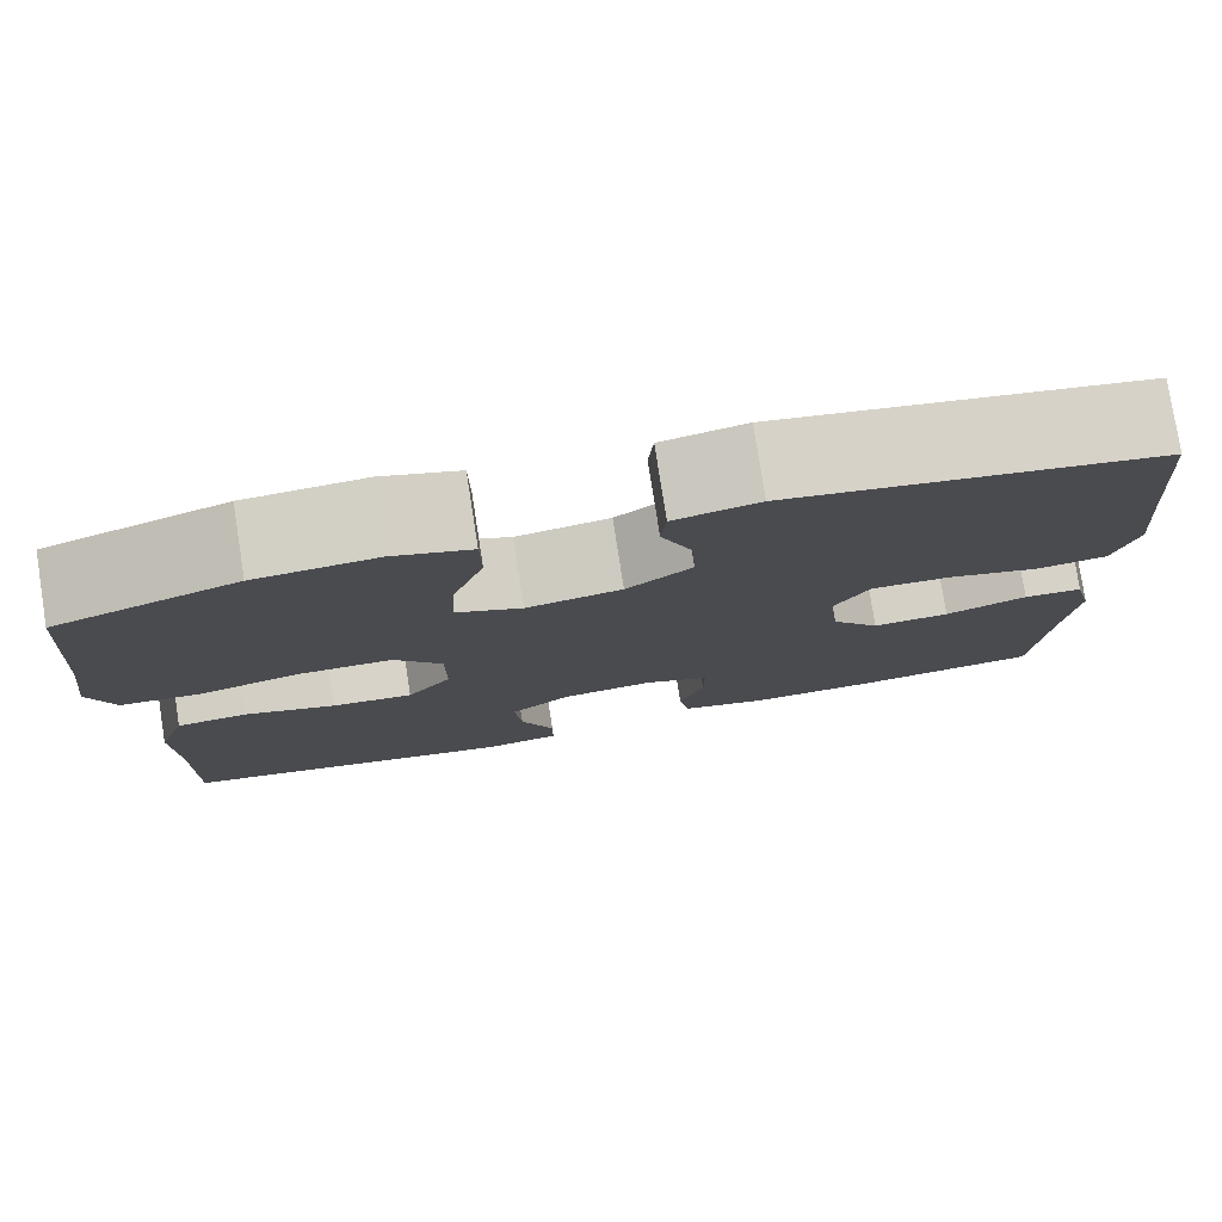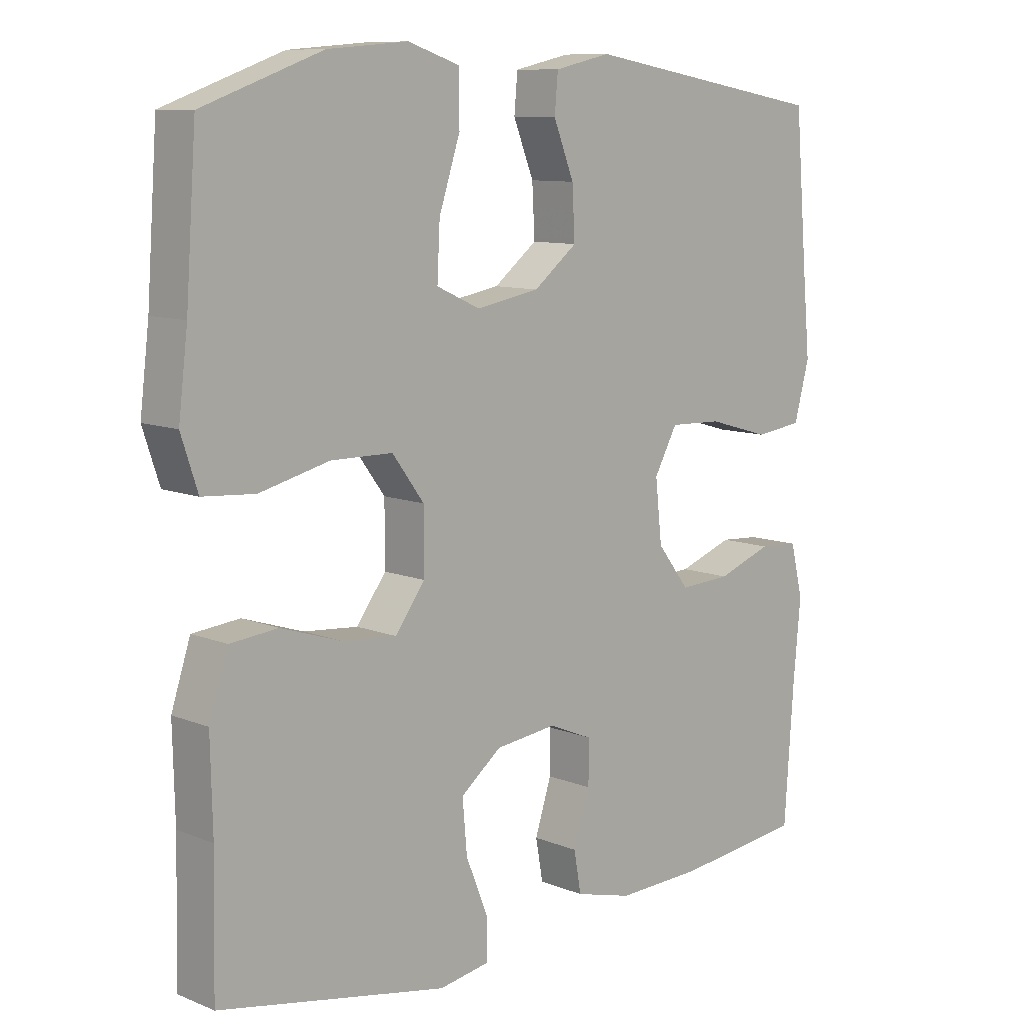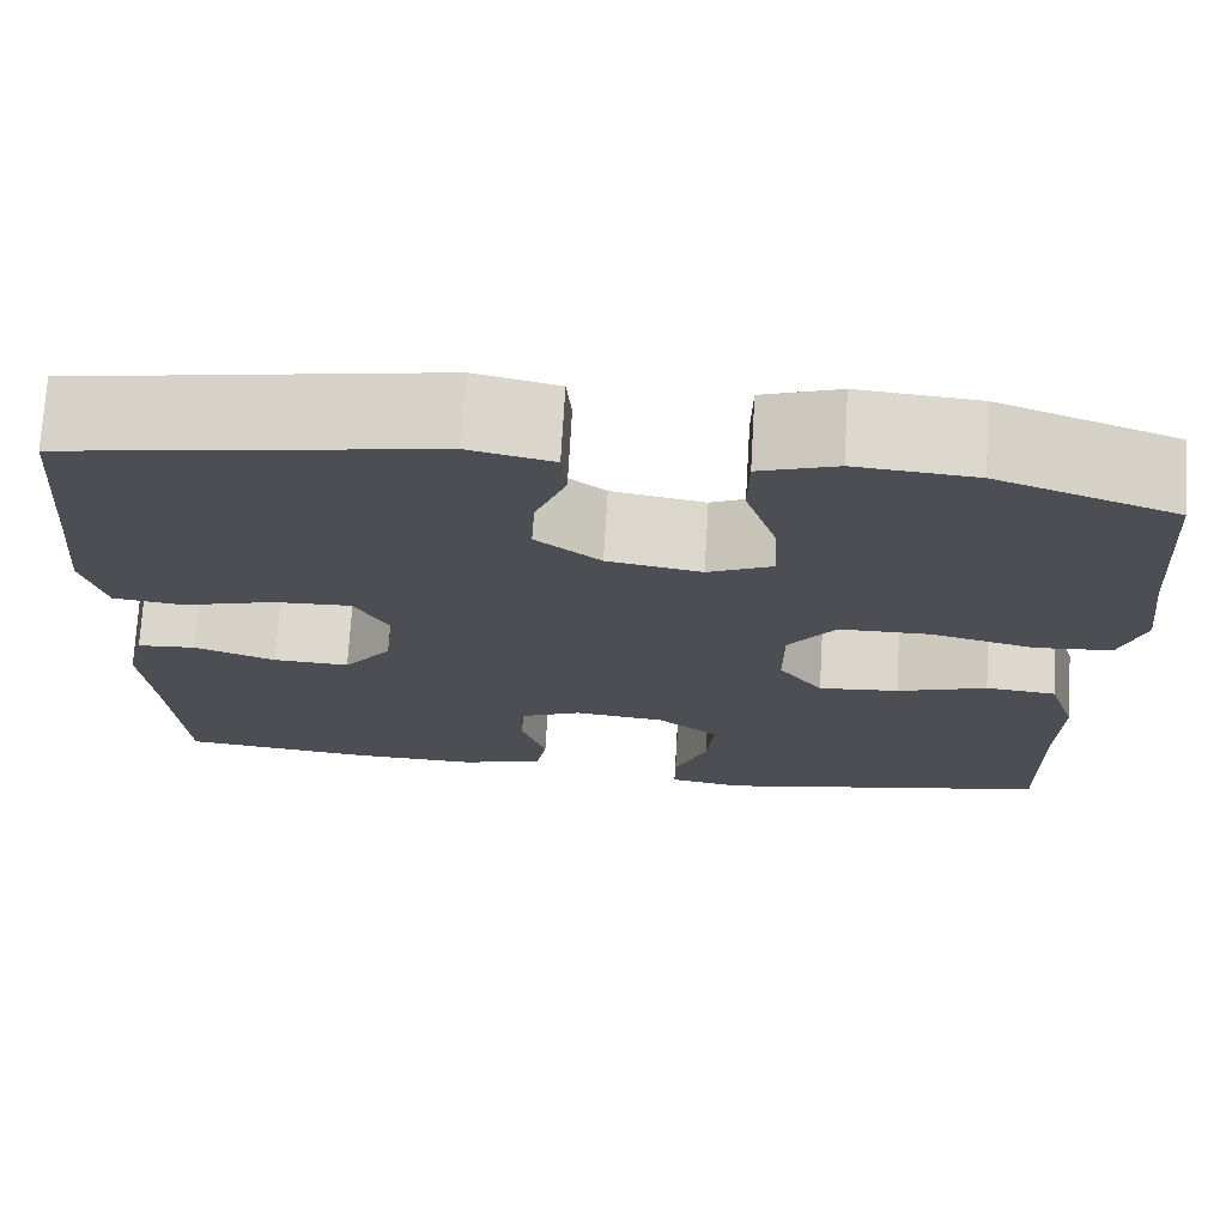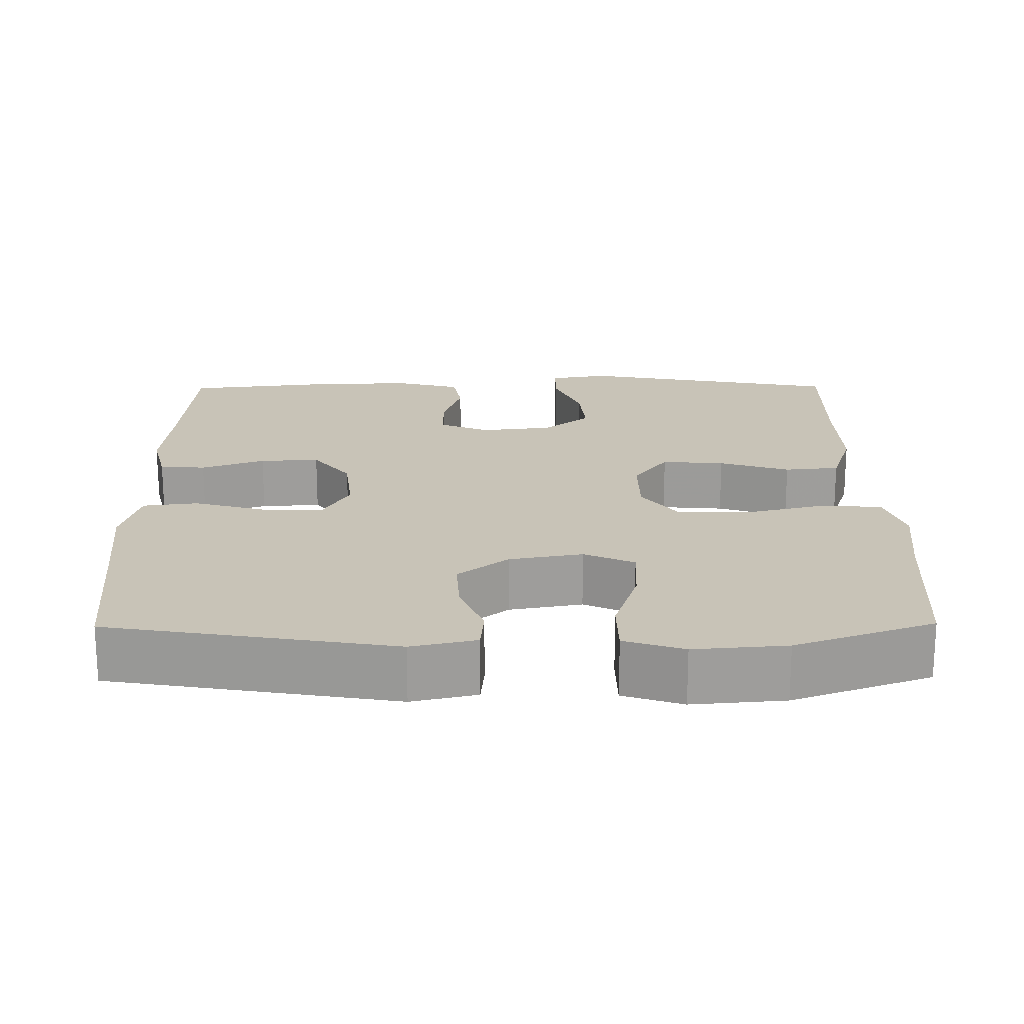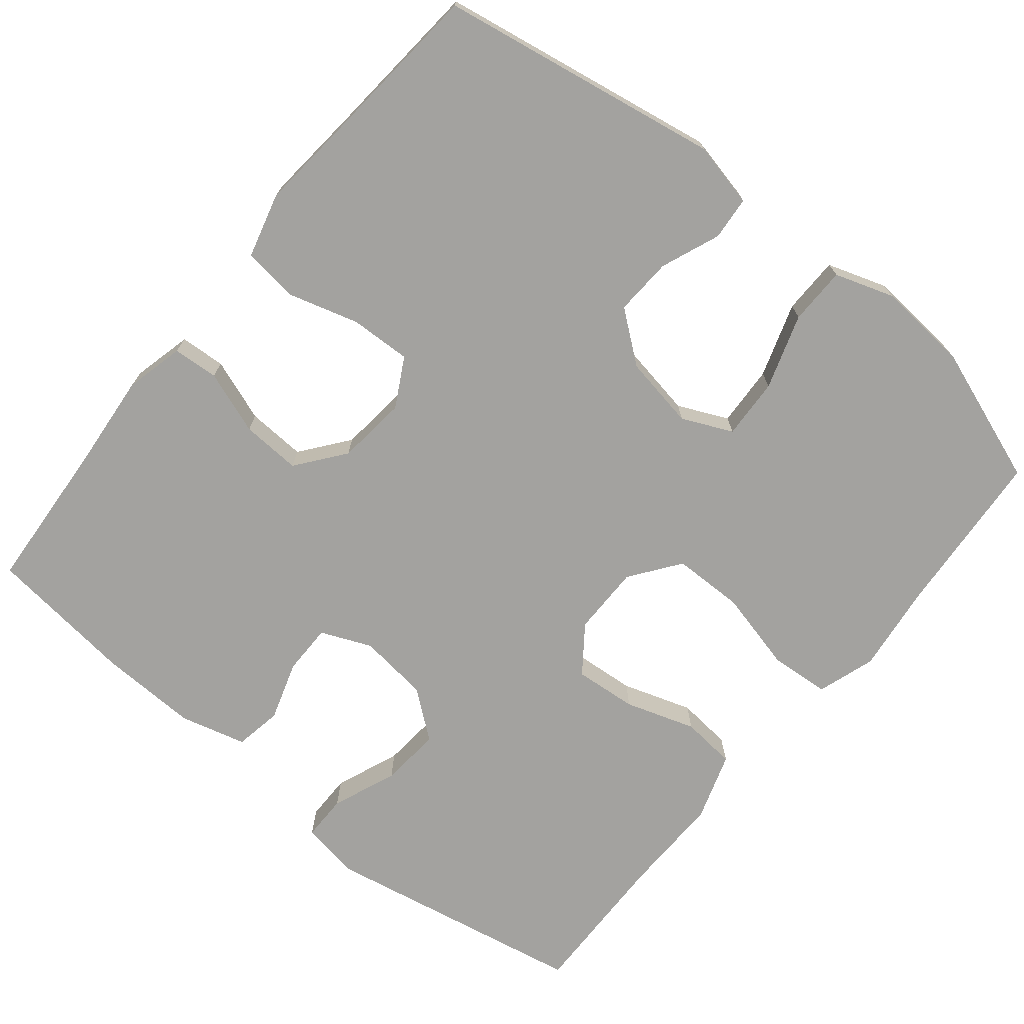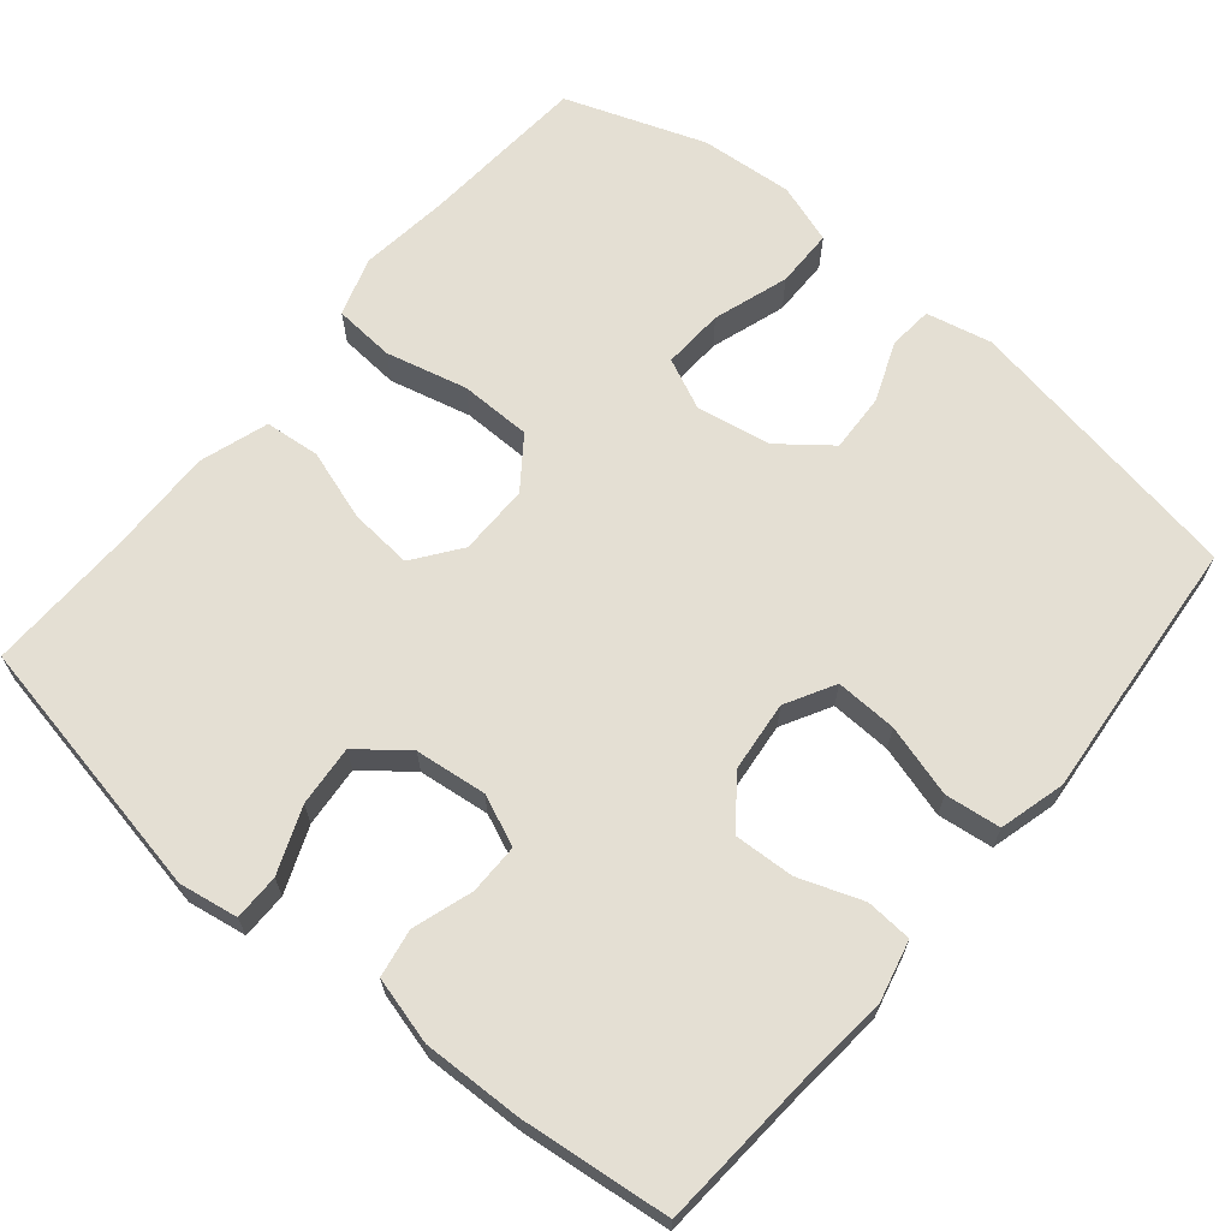
<metadata>
{"format":"obj","ext":"obj","renderer":"f3d","projection":"perspective","resolution":1024,"background":"white","views":[{"elev":78.9,"azim":171.1,"up":"+Z"},{"elev":9.9,"azim":135.9,"up":"+Z"},{"elev":72.8,"azim":3.4,"up":"+Z"},{"elev":19.7,"azim":-0.6,"up":"+Y"},{"elev":-72.5,"azim":-39.2,"up":"+Y"},{"elev":66.5,"azim":-140.1,"up":"+Y"}]}
</metadata>
<code>
v 0.5 0.07 -0.5
v 0.154 0.07 -0.566
v 0.077 0.07 -0.553
v 0.077 0.07 -0.493
v 0.111 0.07 -0.408
v 0.118 0.07 -0.329
v 0.056 0.07 -0.28
v -0.037 0.07 -0.269
v -0.103 0.07 -0.297
v -0.103 0.07 -0.363
v -0.078 0.07 -0.441
v -0.089 0.07 -0.503
v -0.176 0.07 -0.526
v -0.306 0.07 -0.522
v -0.5 0.07 -0.5
v -0.514 0.07 -0.296
v -0.525 0.07 -0.175
v -0.506 0.07 -0.097
v -0.446 0.07 -0.093
v -0.363 0.07 -0.123
v -0.285 0.07 -0.127
v -0.236 0.07 -0.064
v -0.226 0.07 0.028
v -0.261 0.07 0.092
v -0.341 0.07 0.089
v -0.435 0.07 0.062
v -0.507 0.07 0.071
v -0.53 0.07 0.157
v -0.518 0.07 0.287
v -0.5 0.07 0.5
v -0.128 0.07 0.564
v -0.043 0.07 0.545
v -0.038 0.07 0.488
v -0.069 0.07 0.41
v -0.073 0.07 0.334
v -0.007 0.07 0.282
v 0.089 0.07 0.265
v 0.155 0.07 0.295
v 0.151 0.07 0.375
v 0.119 0.07 0.473
v 0.12 0.07 0.549
v 0.198 0.07 0.575
v 0.319 0.07 0.565
v 0.5 0.07 0.5
v 0.516 0.07 0.279
v 0.53 0.07 0.163
v 0.505 0.07 0.087
v 0.426 0.07 0.081
v 0.32 0.07 0.107
v 0.227 0.07 0.106
v 0.179 0.07 0.041
v 0.179 0.07 -0.051
v 0.224 0.07 -0.112
v 0.306 0.07 -0.105
v 0.398 0.07 -0.075
v 0.47 0.07 -0.082
v 0.499 0.07 -0.171
v 0.496 0.07 -0.305
v 0.5 0 -0.5
v 0.154 0 -0.566
v 0.077 0 -0.553
v 0.077 0 -0.493
v 0.111 0 -0.408
v 0.118 0 -0.329
v 0.056 0 -0.28
v -0.037 0 -0.269
v -0.103 0 -0.297
v -0.103 0 -0.363
v -0.078 0 -0.441
v -0.089 0 -0.503
v -0.176 0 -0.526
v -0.306 0 -0.522
v -0.5 0 -0.5
v -0.514 0 -0.296
v -0.525 0 -0.175
v -0.506 0 -0.097
v -0.446 0 -0.093
v -0.363 0 -0.123
v -0.285 0 -0.127
v -0.236 0 -0.064
v -0.226 0 0.028
v -0.261 0 0.092
v -0.341 0 0.089
v -0.435 0 0.062
v -0.507 0 0.071
v -0.53 0 0.157
v -0.518 0 0.287
v -0.5 0 0.5
v -0.128 0 0.564
v -0.043 0 0.545
v -0.038 0 0.488
v -0.069 0 0.41
v -0.073 0 0.334
v -0.007 0 0.282
v 0.089 0 0.265
v 0.155 0 0.295
v 0.151 0 0.375
v 0.119 0 0.473
v 0.12 0 0.549
v 0.198 0 0.575
v 0.319 0 0.565
v 0.5 0 0.5
v 0.516 0 0.279
v 0.53 0 0.163
v 0.505 0 0.087
v 0.426 0 0.081
v 0.32 0 0.107
v 0.227 0 0.106
v 0.179 0 0.041
v 0.179 0 -0.051
v 0.224 0 -0.112
v 0.306 0 -0.105
v 0.398 0 -0.075
v 0.47 0 -0.082
v 0.499 0 -0.171
v 0.496 0 -0.305
f 55 56 57 58
f 54 55 58 1
f 53 54 1 2
f 52 53 2
f 51 52 2
f 46 47 48 49
f 45 46 49 50
f 44 45 50
f 43 44 50 51
f 39 40 41 42
f 38 39 42 43
f 31 32 33 34
f 29 30 31 34
f 29 34 35
f 28 29 35 36
f 25 26 27 28
f 24 25 28 36
f 17 18 19 20
f 16 17 20 21
f 15 16 21
f 14 15 21 22
f 10 11 12 13
f 9 10 13 14
f 2 3 4 5
f 51 2 5 6
f 38 43 51
f 37 38 51 6
f 23 24 36 37
f 22 23 37
f 9 14 22 37
f 8 9 37
f 7 8 37
f 6 7 37
f 116 115 114 113
f 59 116 113 112
f 60 59 112 111
f 60 111 110
f 60 110 109
f 107 106 105 104
f 108 107 104 103
f 108 103 102
f 109 108 102 101
f 100 99 98 97
f 101 100 97 96
f 92 91 90 89
f 92 89 88 87
f 93 92 87
f 94 93 87 86
f 86 85 84 83
f 94 86 83 82
f 78 77 76 75
f 79 78 75 74
f 79 74 73
f 80 79 73 72
f 71 70 69 68
f 72 71 68 67
f 63 62 61 60
f 64 63 60 109
f 109 101 96
f 64 109 96 95
f 95 94 82 81
f 95 81 80
f 95 80 72 67
f 95 67 66
f 95 66 65
f 95 65 64
f 1 59 60 2
f 2 60 61 3
f 3 61 62 4
f 4 62 63 5
f 5 63 64 6
f 6 64 65 7
f 7 65 66 8
f 8 66 67 9
f 9 67 68 10
f 10 68 69 11
f 11 69 70 12
f 12 70 71 13
f 13 71 72 14
f 14 72 73 15
f 15 73 74 16
f 16 74 75 17
f 17 75 76 18
f 18 76 77 19
f 19 77 78 20
f 20 78 79 21
f 21 79 80 22
f 22 80 81 23
f 23 81 82 24
f 24 82 83 25
f 25 83 84 26
f 26 84 85 27
f 27 85 86 28
f 28 86 87 29
f 29 87 88 30
f 30 88 89 31
f 31 89 90 32
f 32 90 91 33
f 33 91 92 34
f 34 92 93 35
f 35 93 94 36
f 36 94 95 37
f 37 95 96 38
f 38 96 97 39
f 39 97 98 40
f 40 98 99 41
f 41 99 100 42
f 42 100 101 43
f 43 101 102 44
f 44 102 103 45
f 45 103 104 46
f 46 104 105 47
f 47 105 106 48
f 48 106 107 49
f 49 107 108 50
f 50 108 109 51
f 51 109 110 52
f 52 110 111 53
f 53 111 112 54
f 54 112 113 55
f 55 113 114 56
f 56 114 115 57
f 57 115 116 58
f 58 116 59 1

</code>
